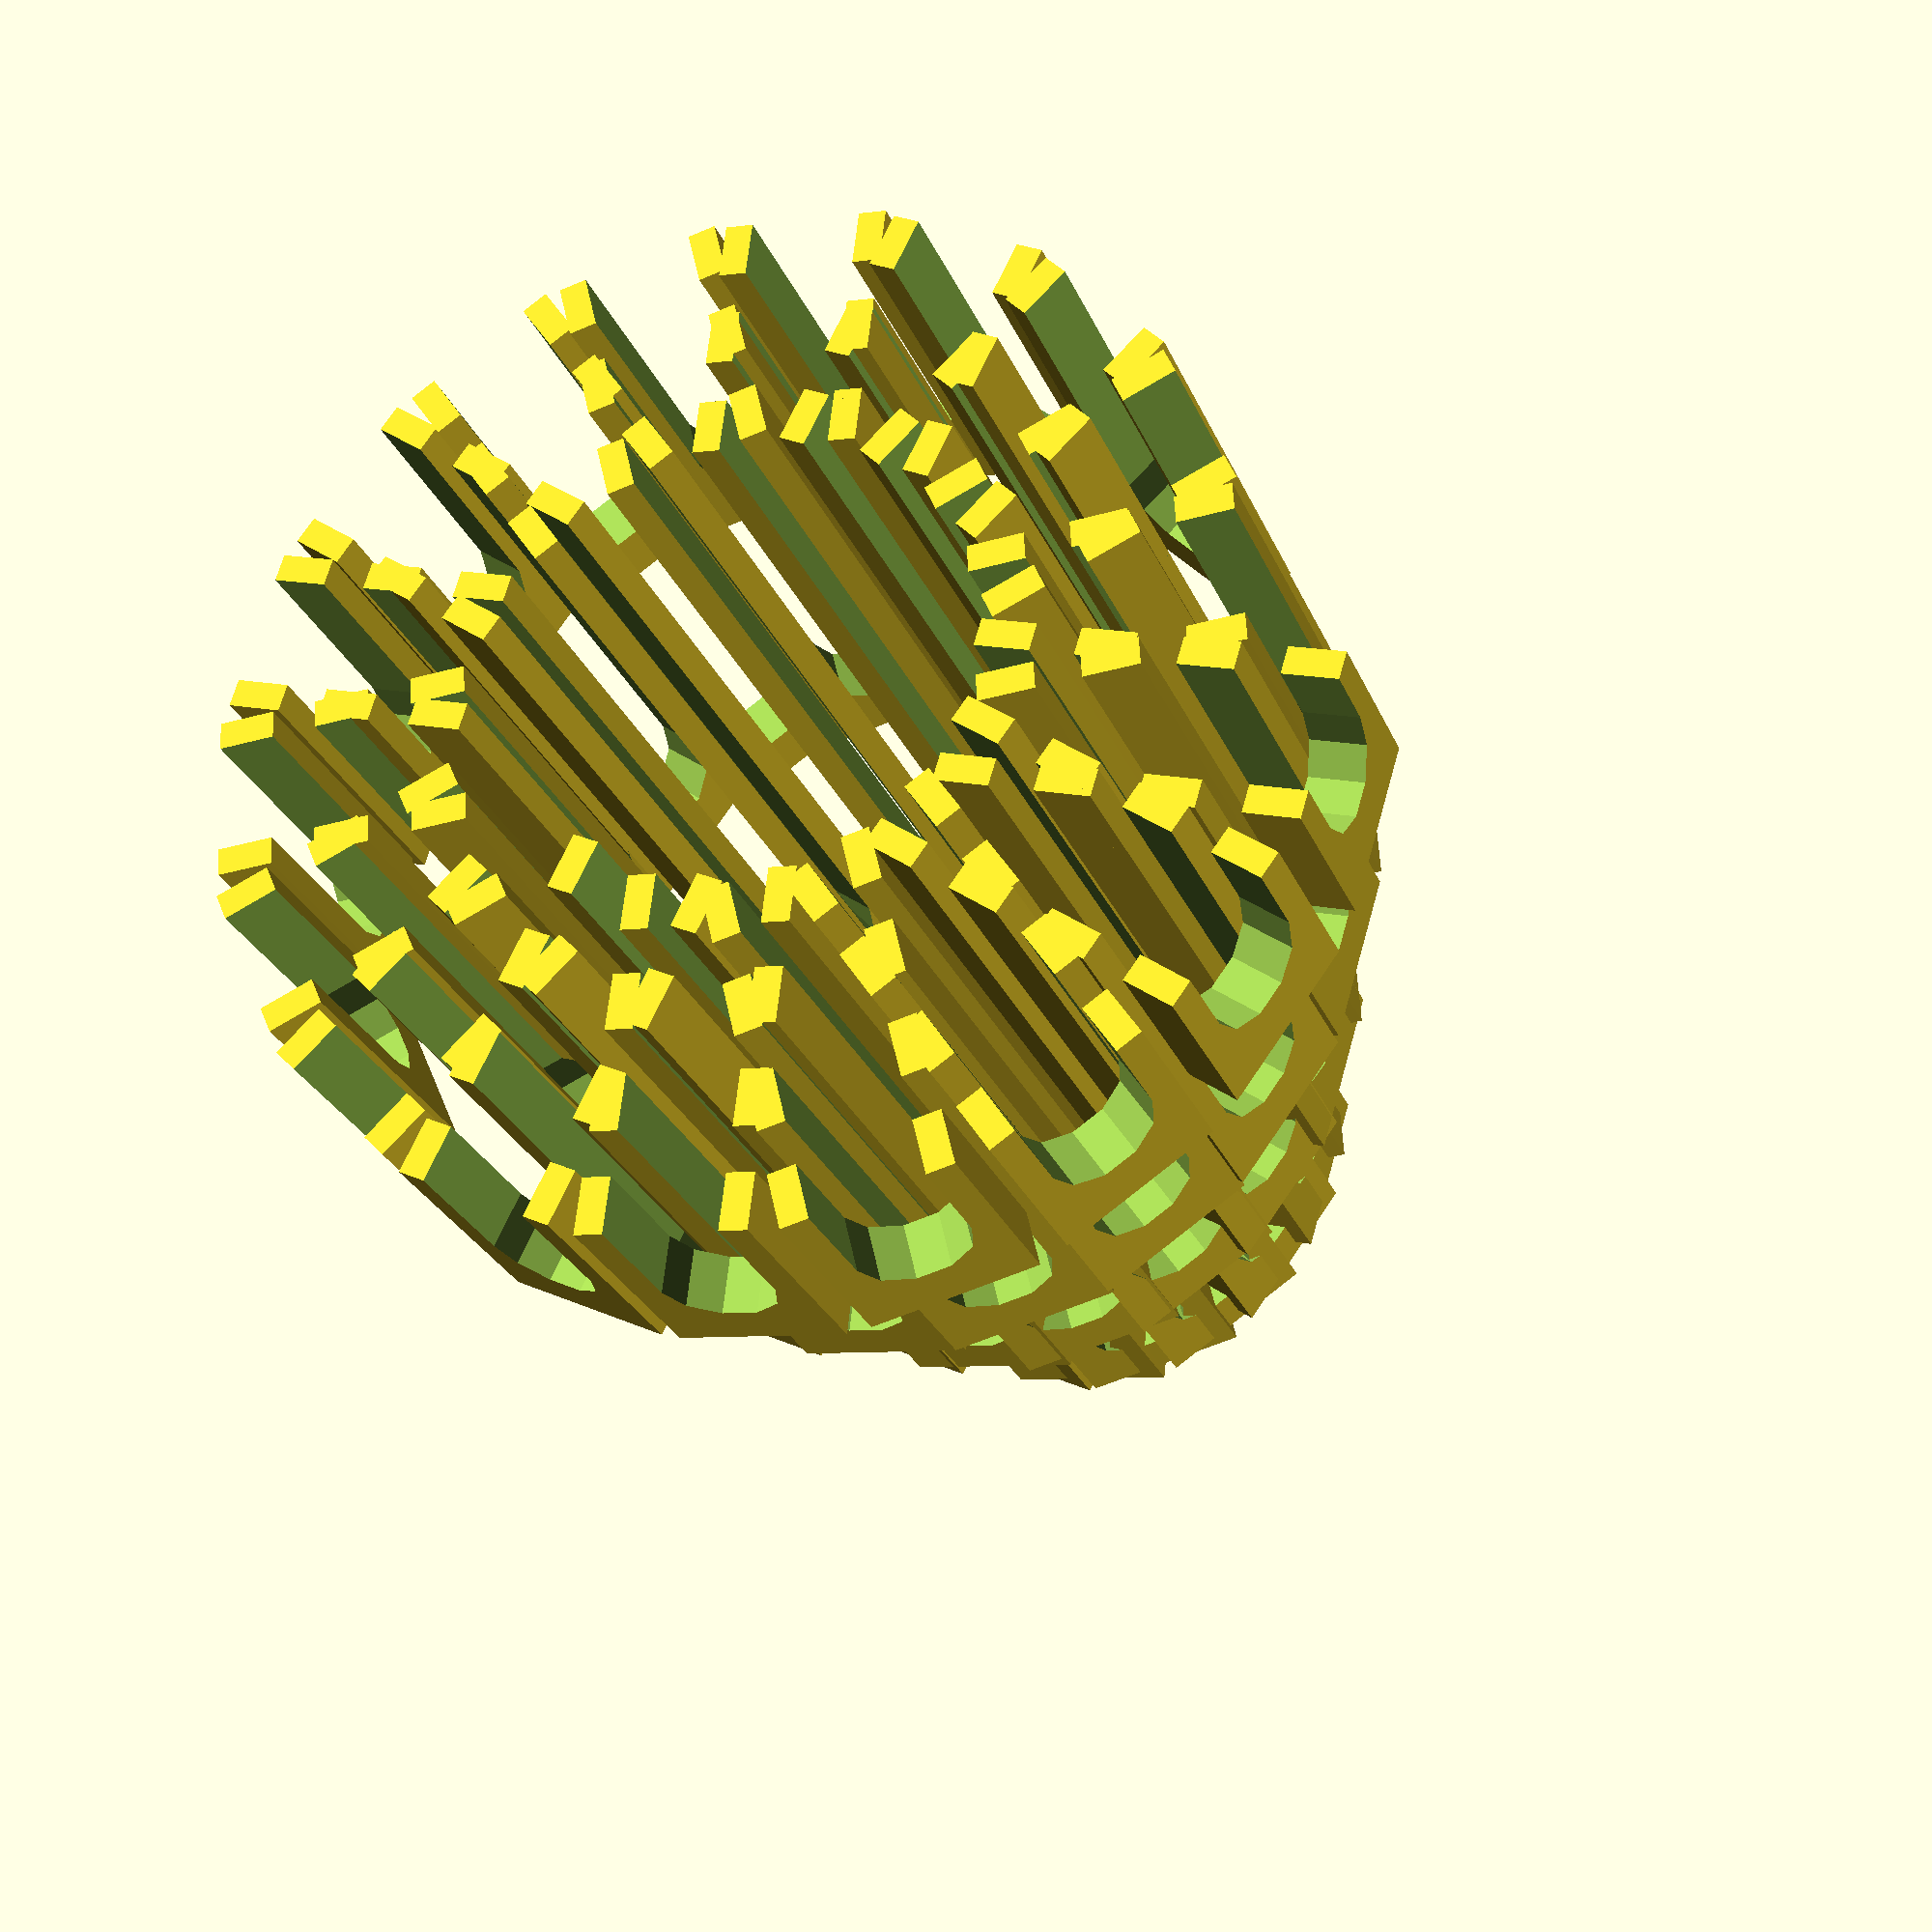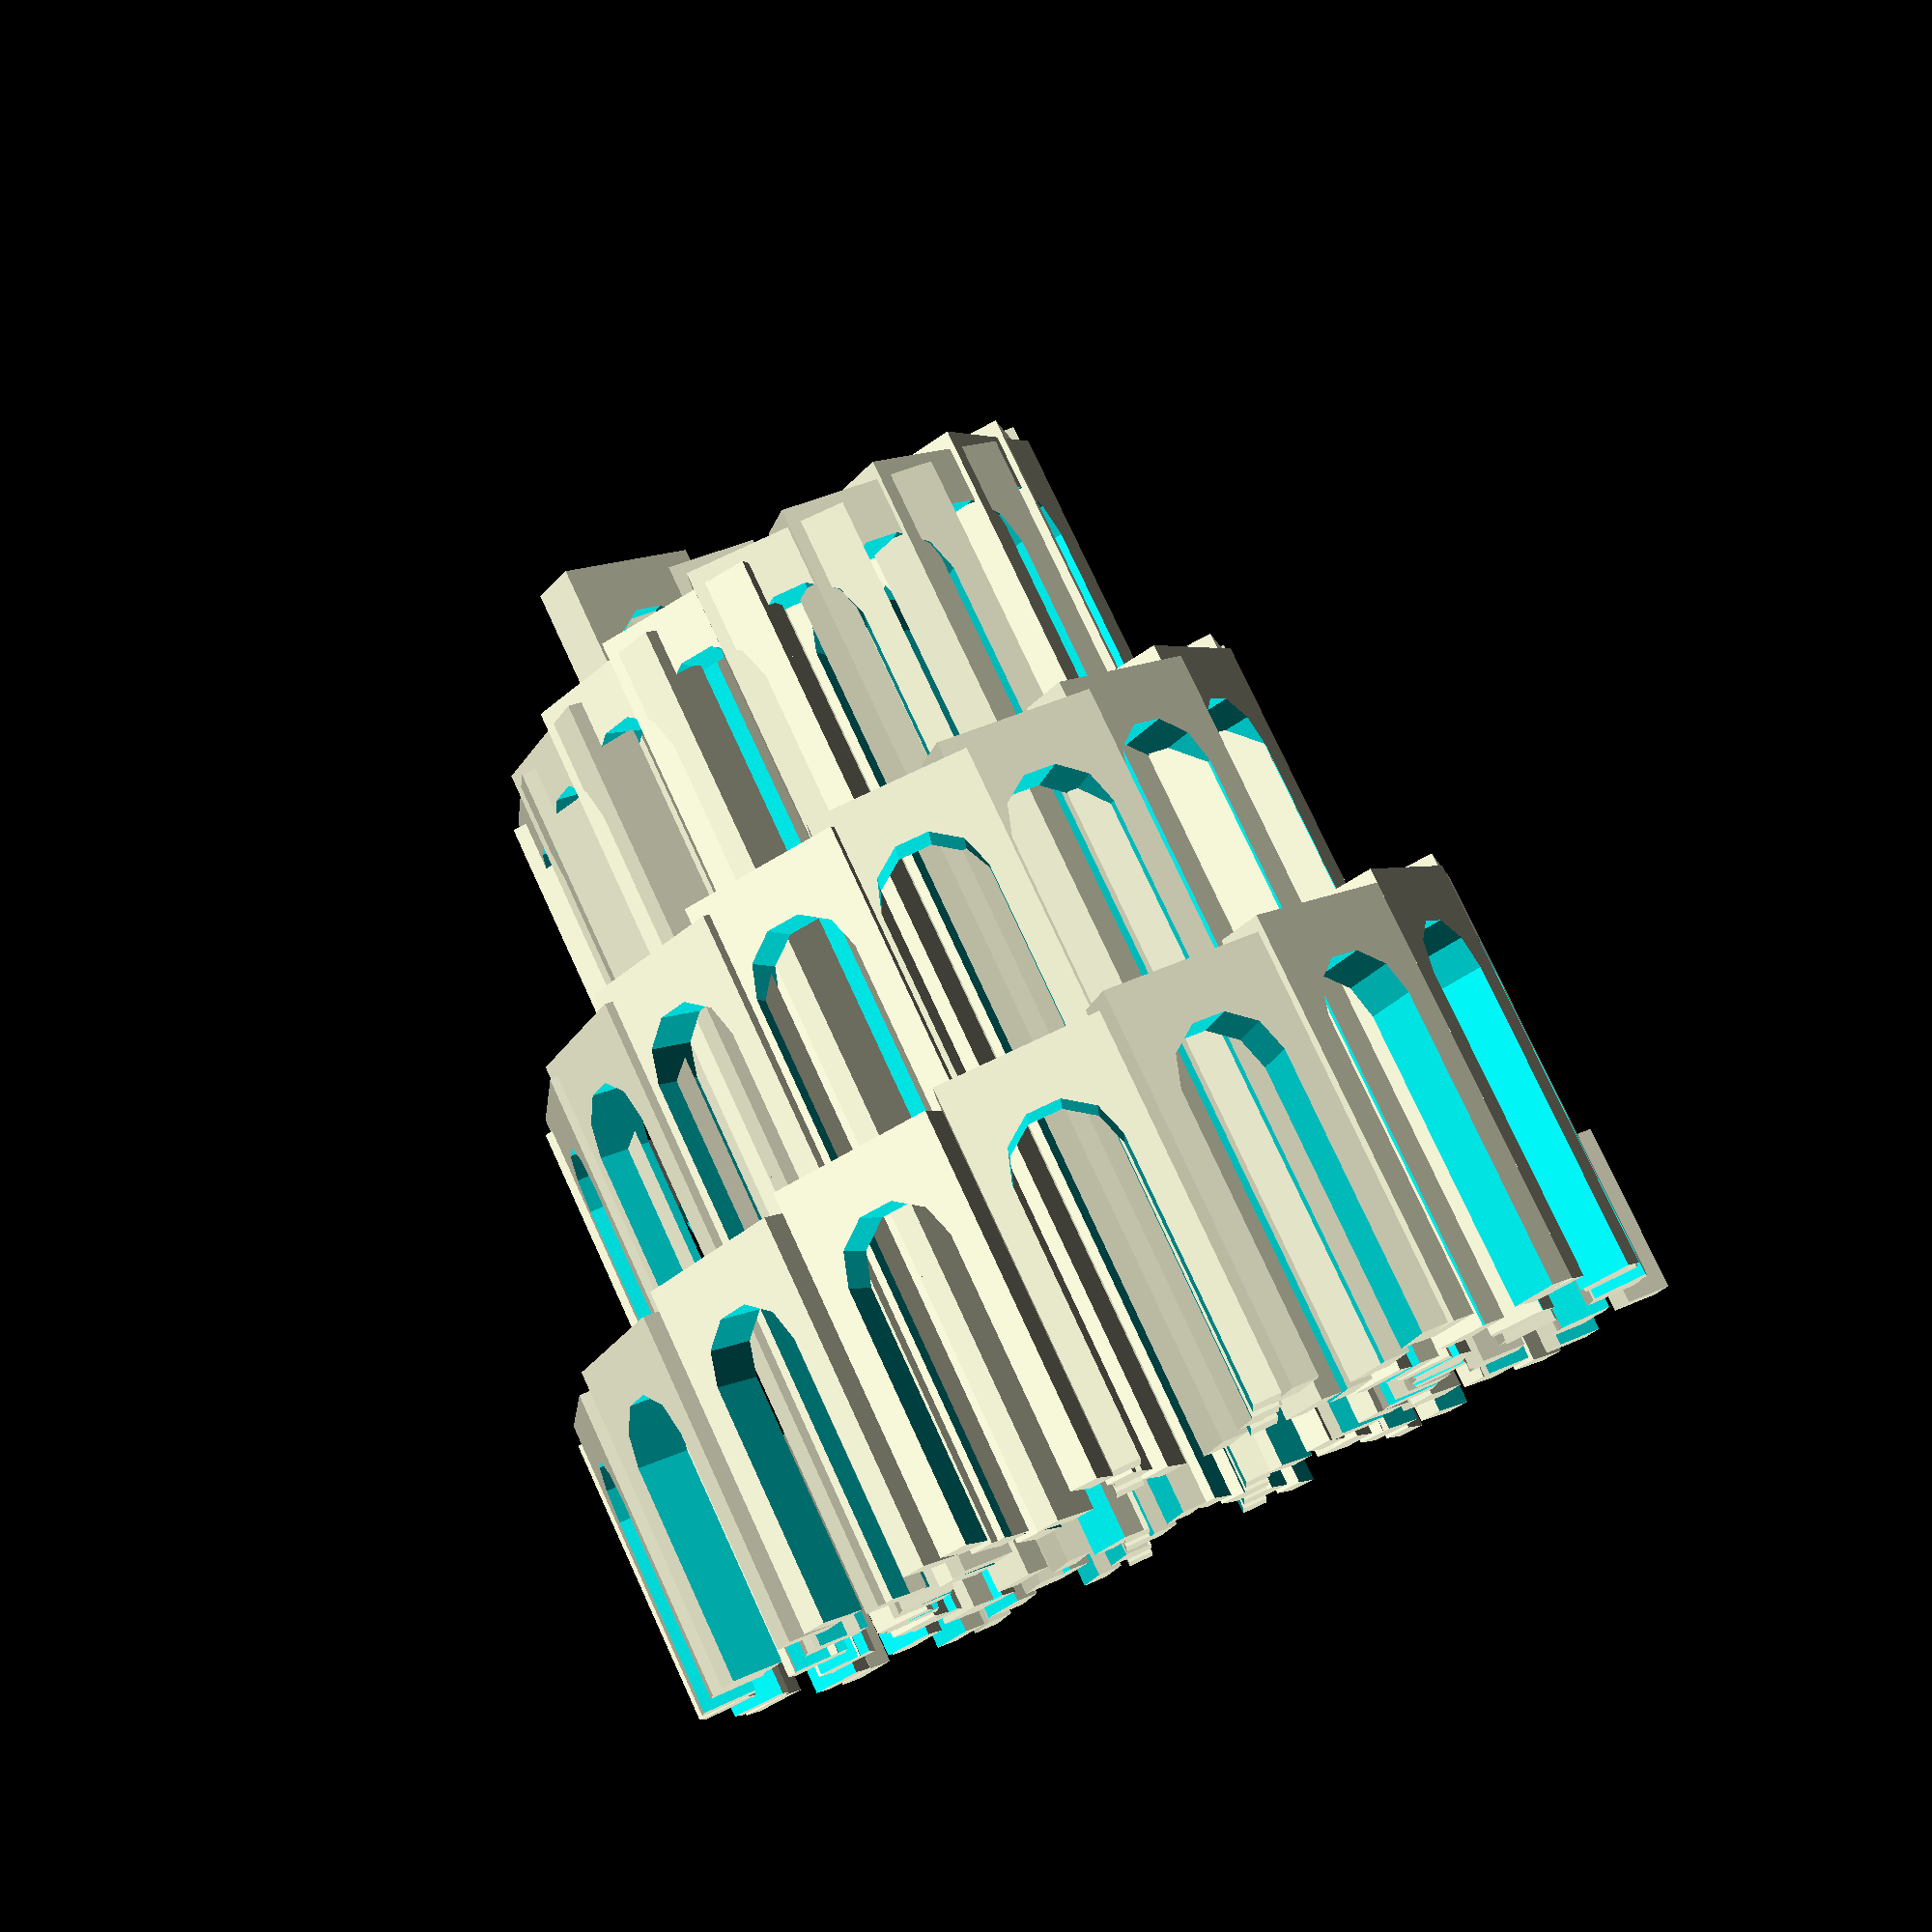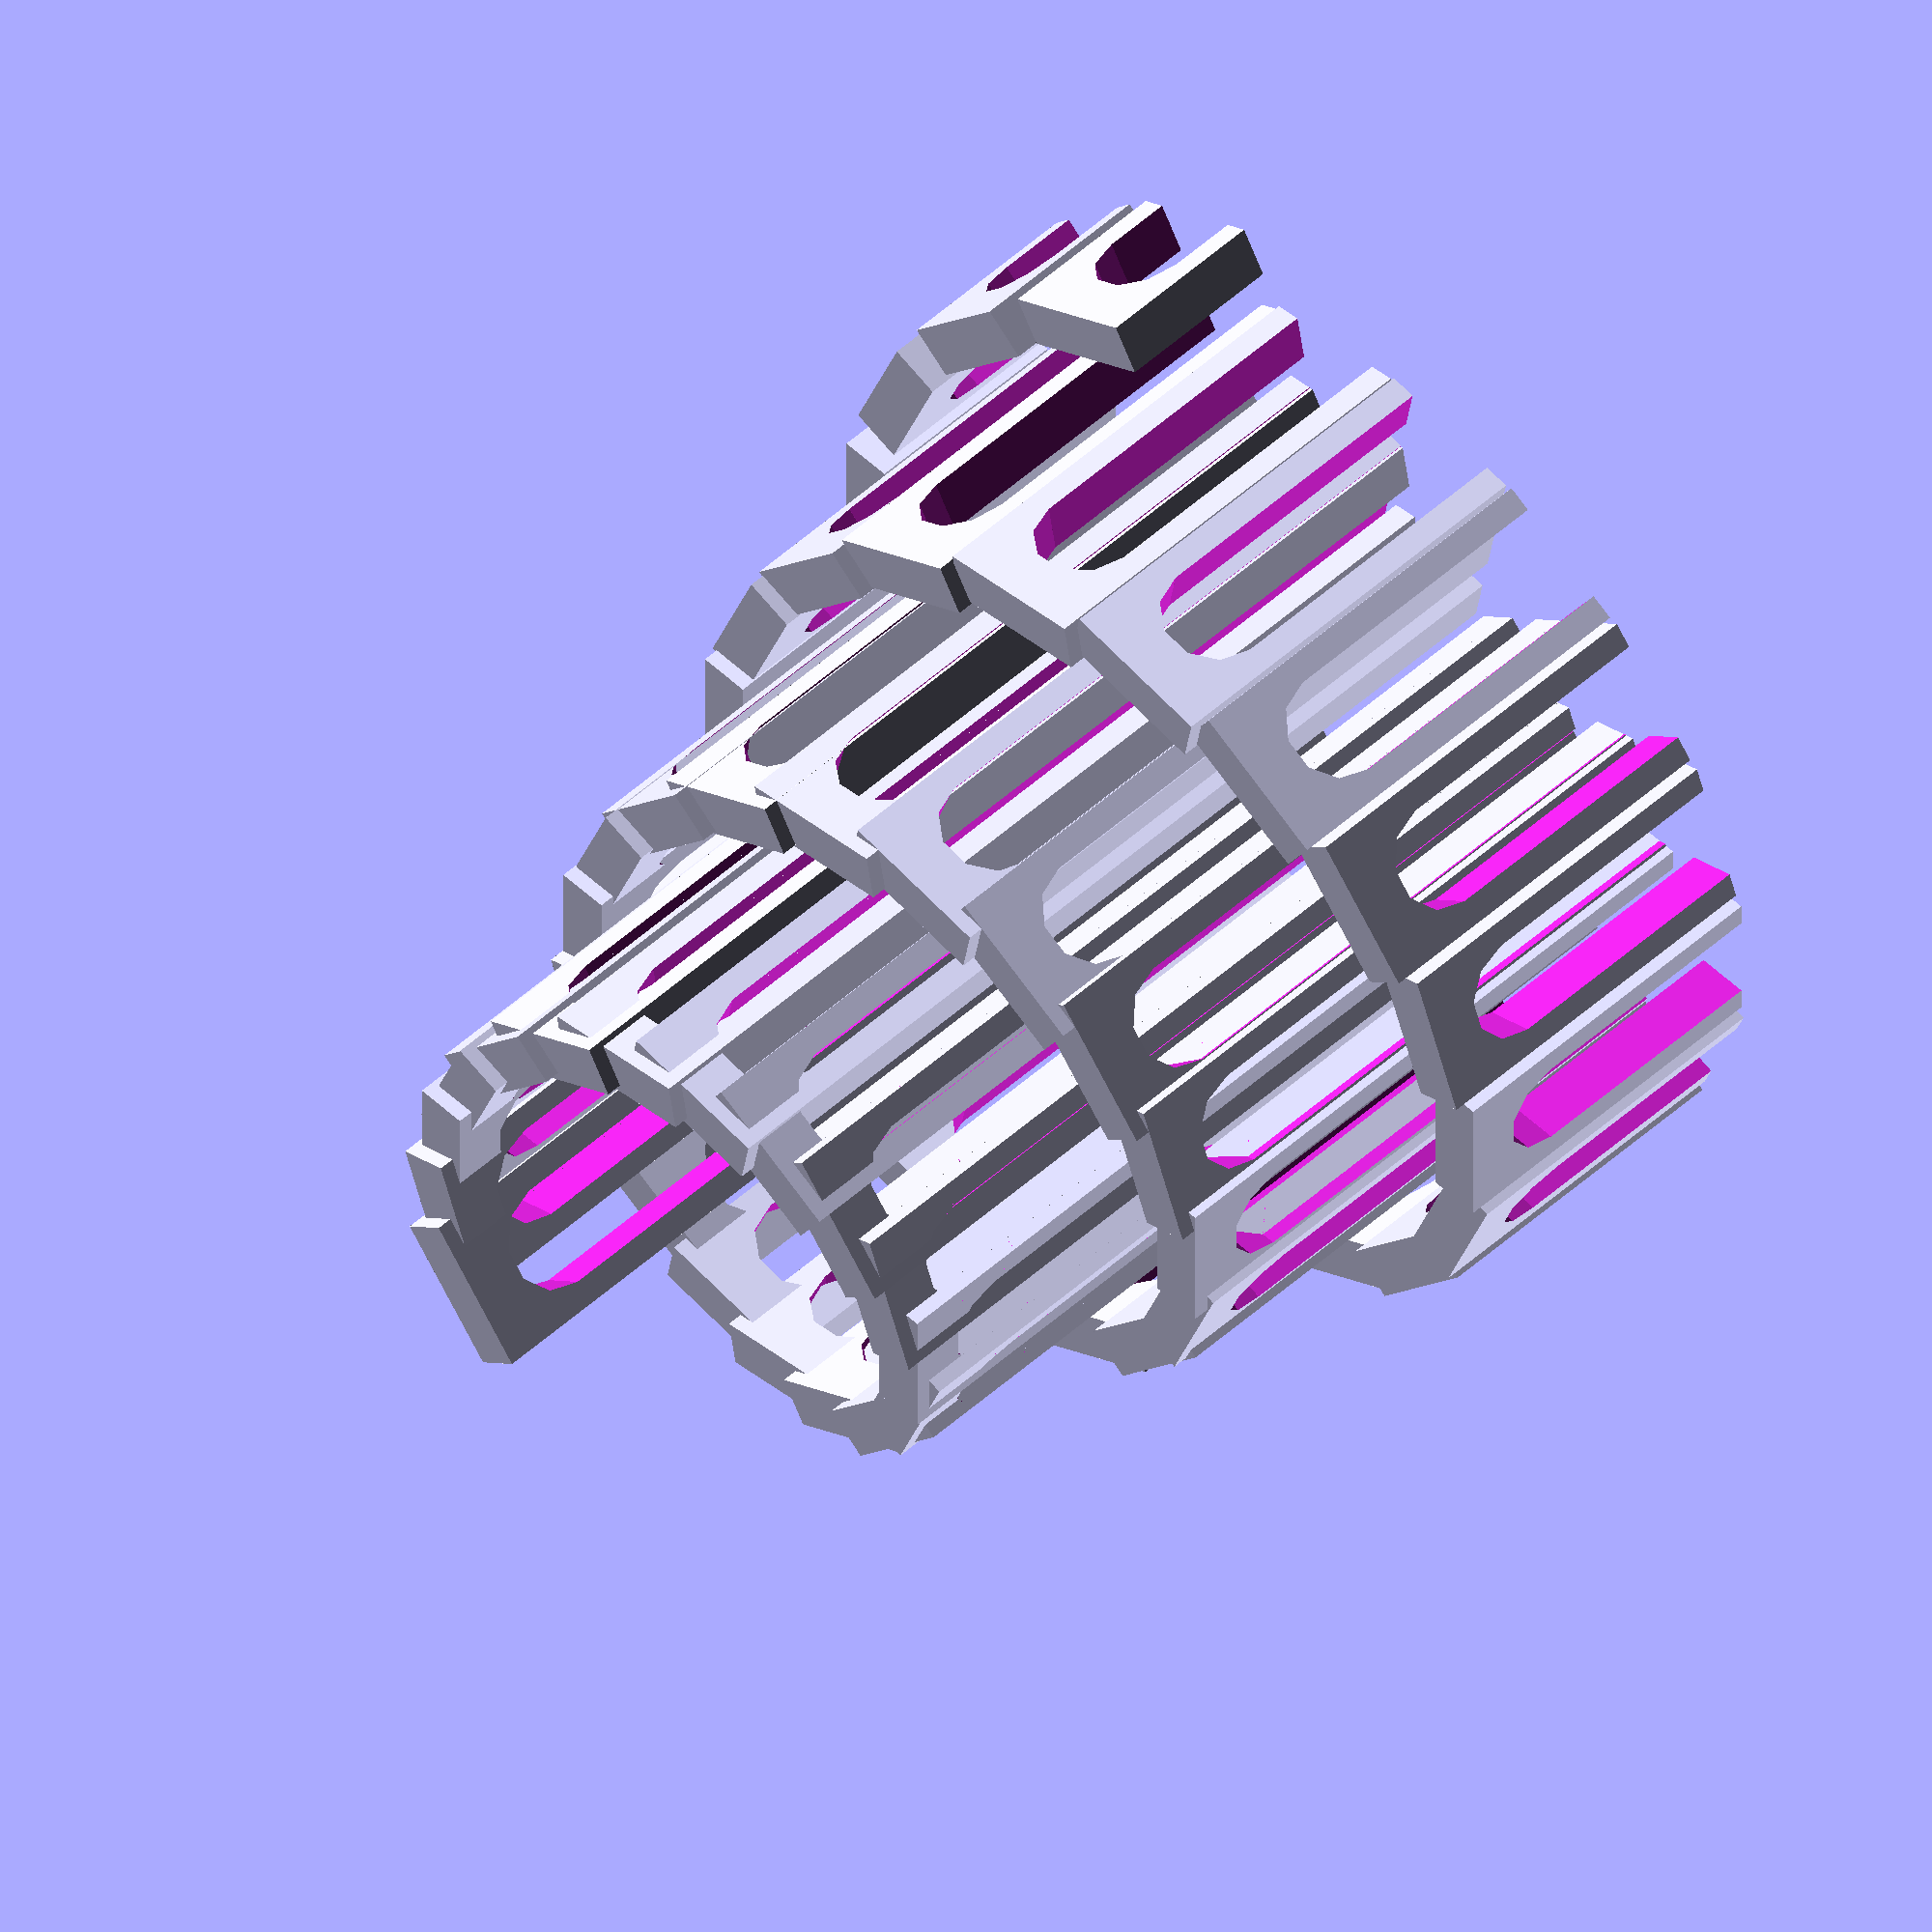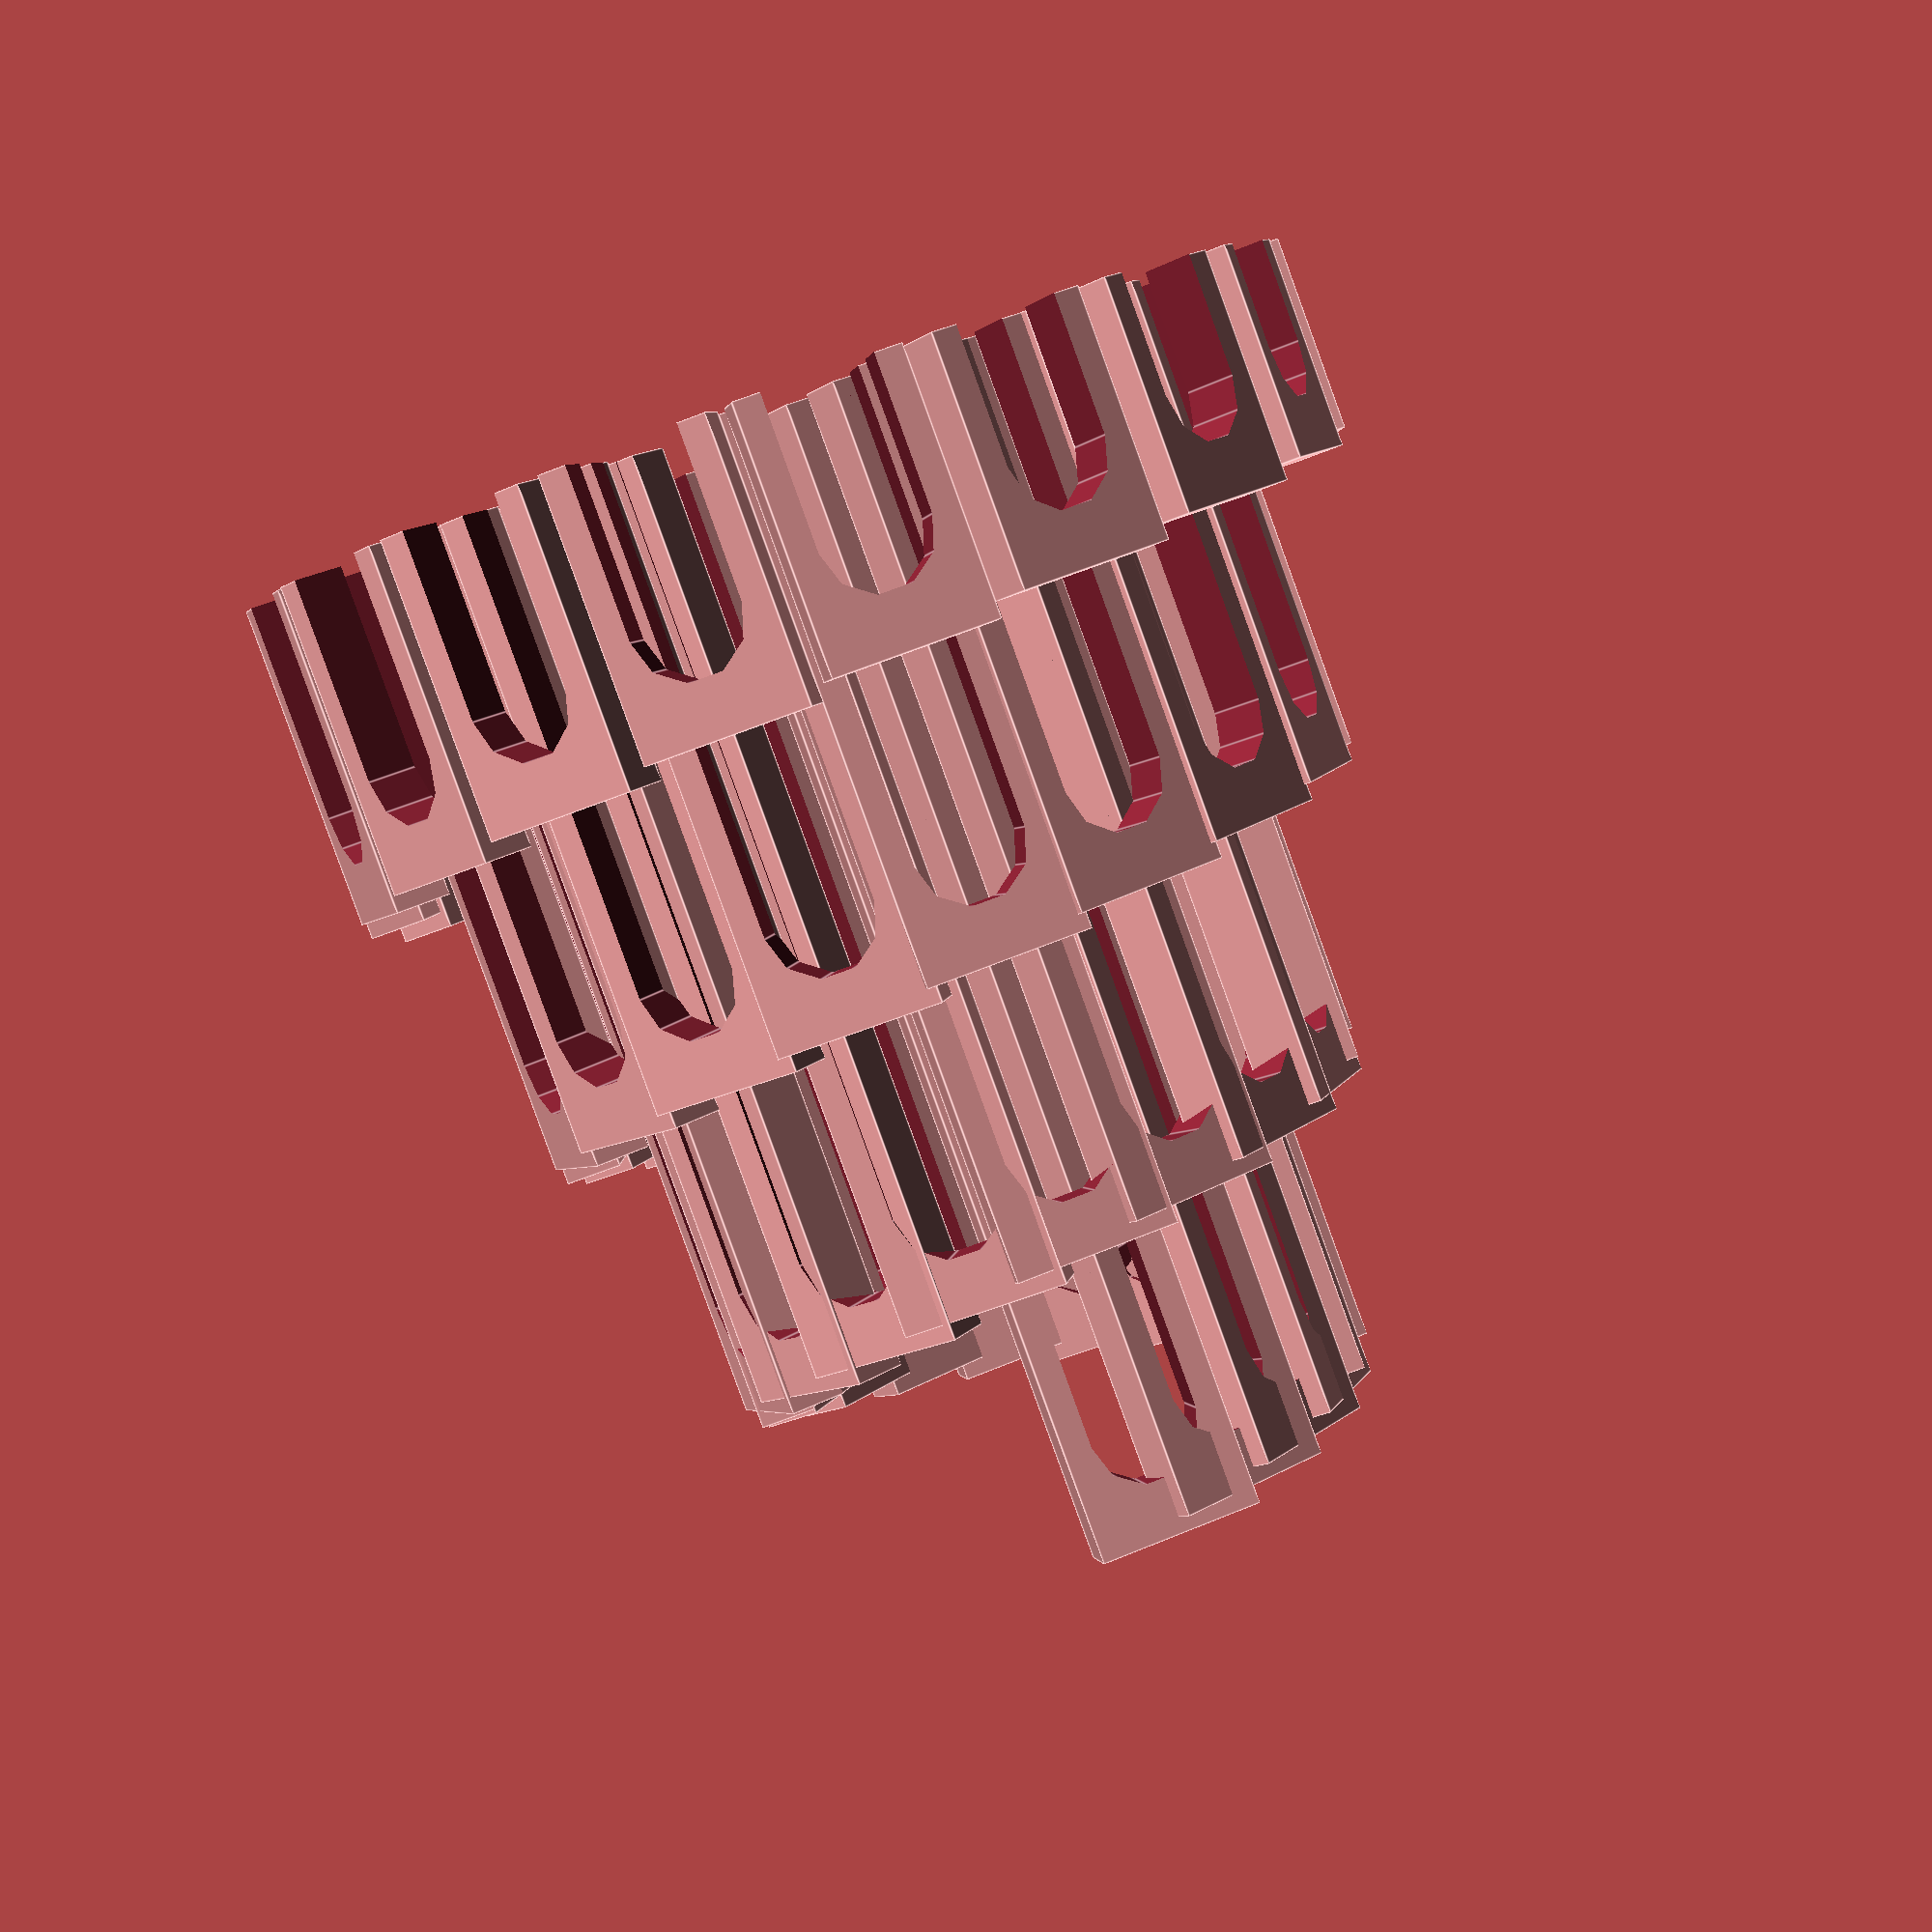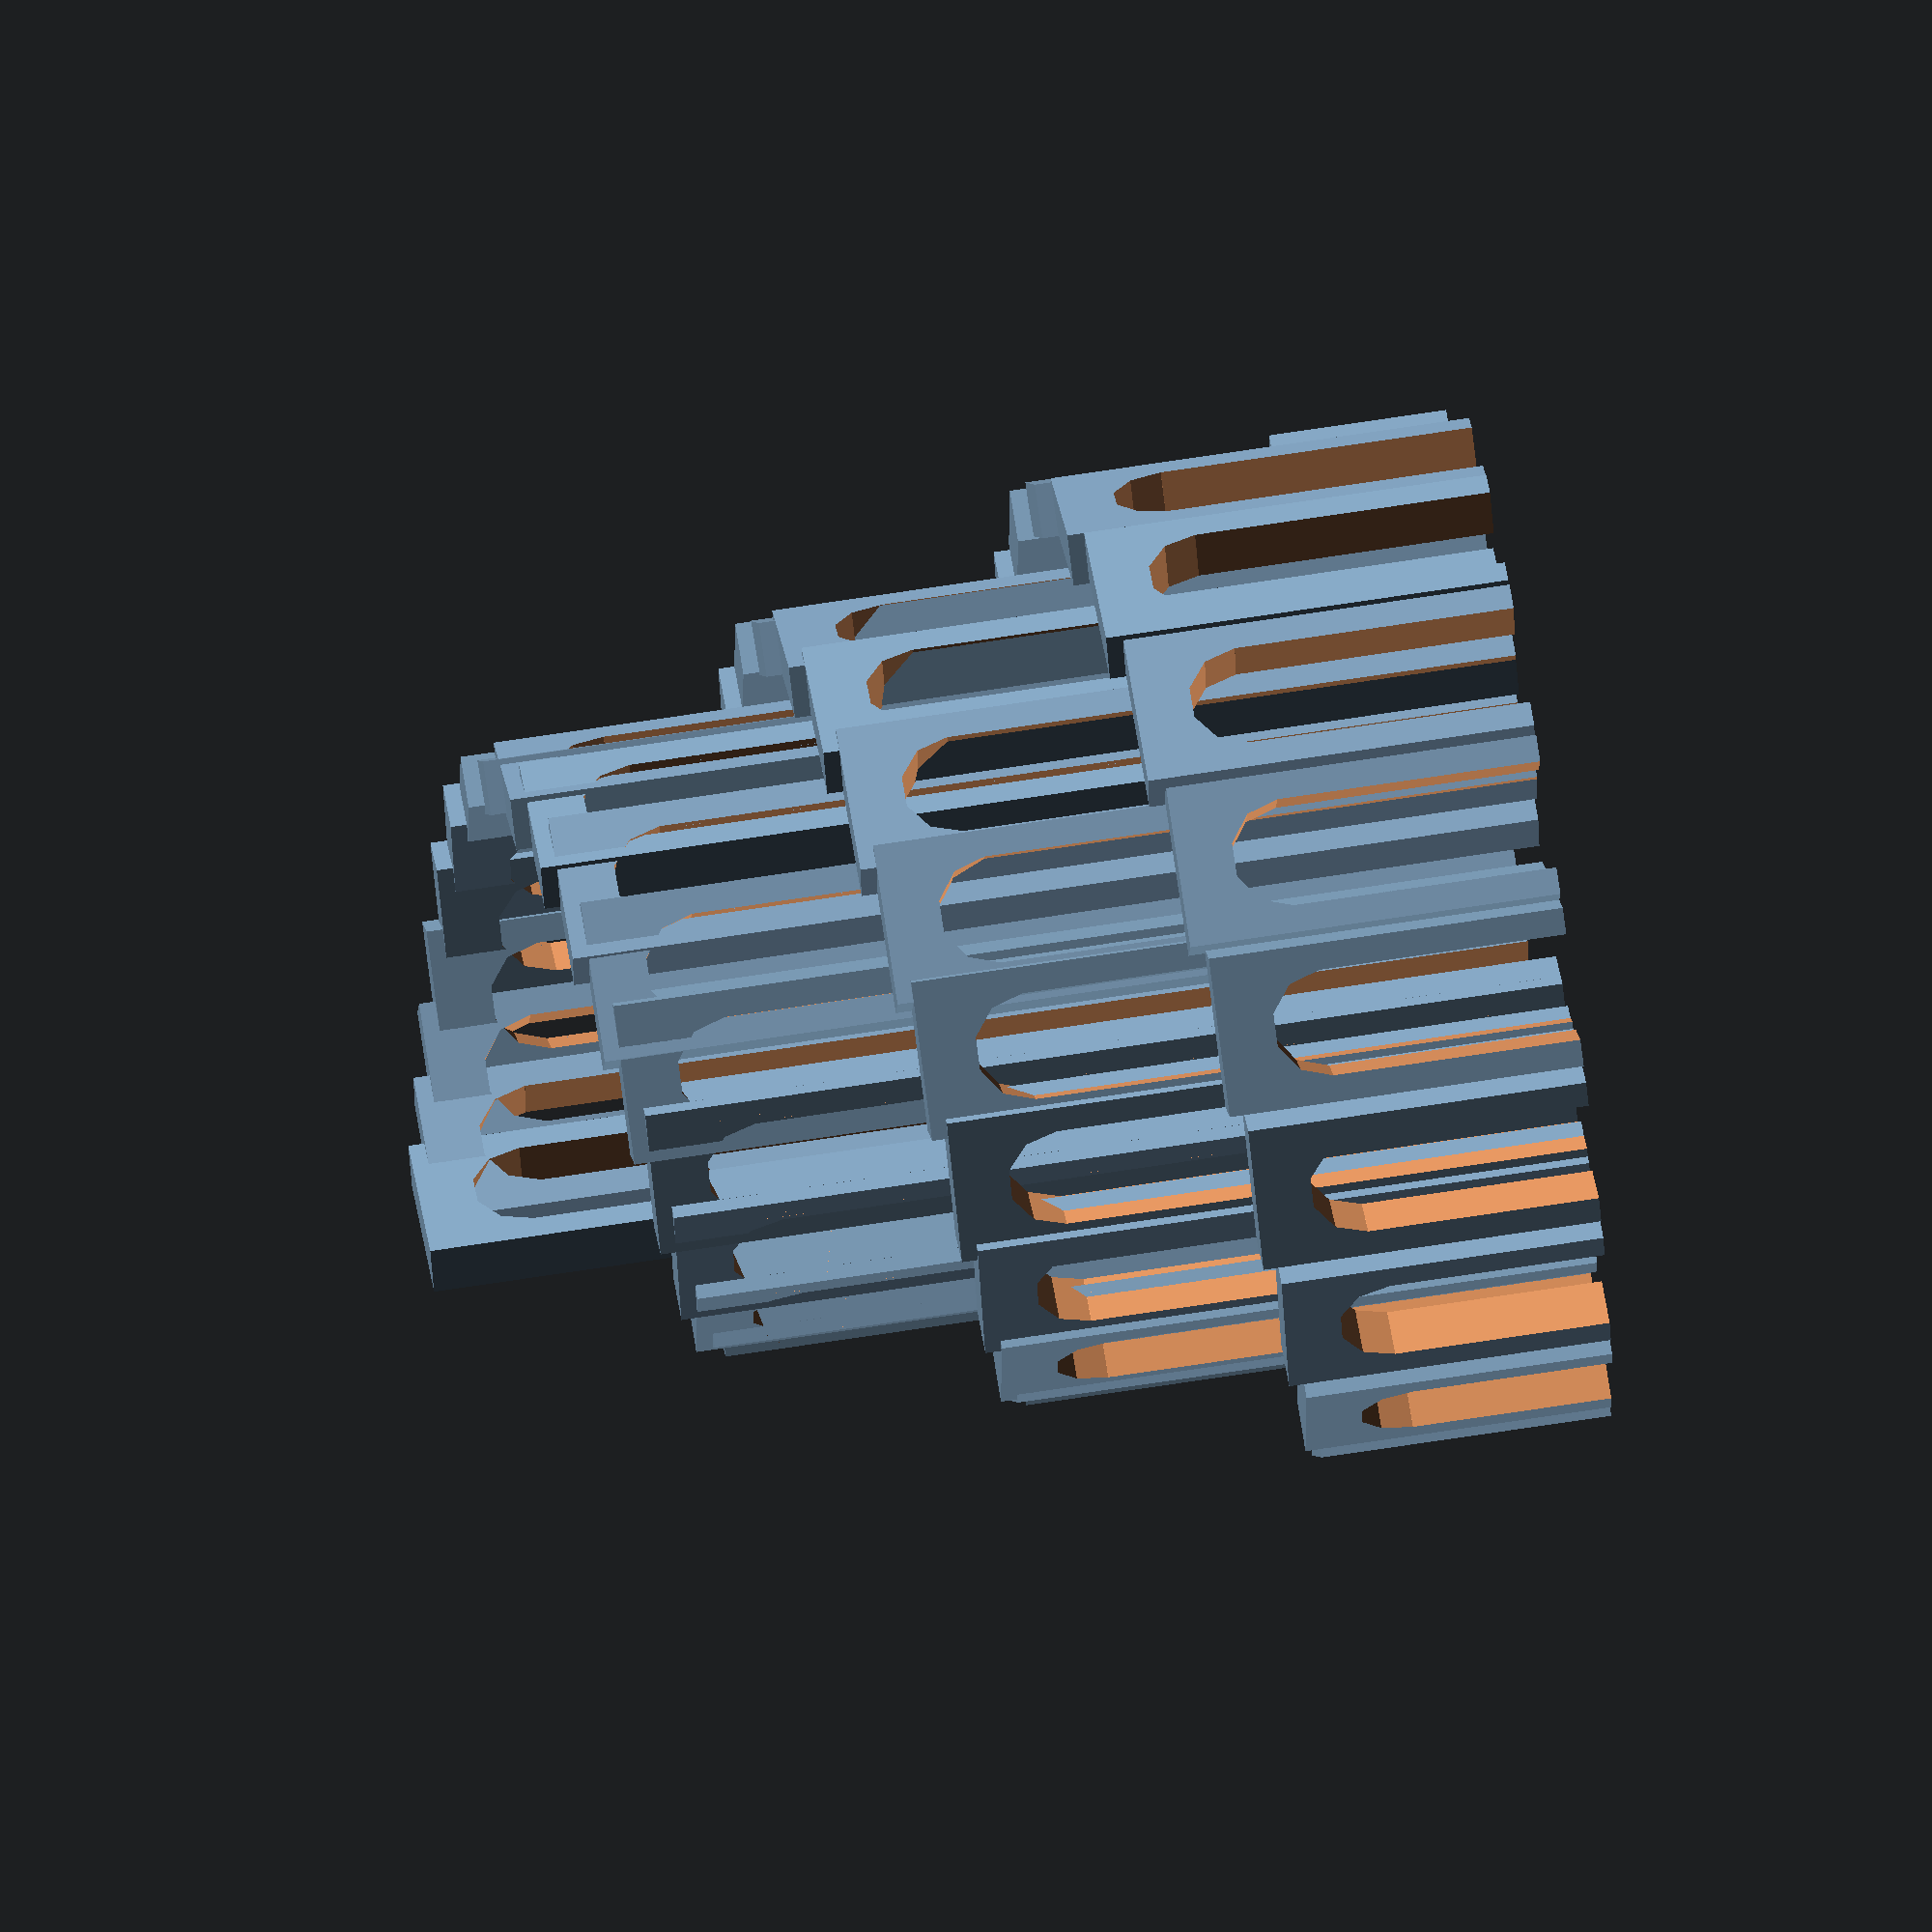
<openscad>
// hi

module arch(height) {
    difference() {
        // main block
        translate([-1.5, -.5, 0]) cube([3,1,height]);

        // block cutout
        translate([-1, -1, -1]) cube([2,2,height-1]);

        // circle cutout
        translate([0,0,height - 2]) 
            rotate([90, 0, 0])
                cylinder(h=2, r = 1, center = true, $fn = 10);
    }
}


for (i=[1:60]) {
    rotate([0,0, i * 20])
     
    translate([0, 10 - i*.1, 0])
        arch(3 + i * .3);
}


</openscad>
<views>
elev=26.9 azim=273.5 roll=199.1 proj=p view=solid
elev=102.8 azim=83.0 roll=24.7 proj=p view=solid
elev=128.2 azim=169.9 roll=134.3 proj=o view=wireframe
elev=266.6 azim=130.2 roll=340.1 proj=p view=edges
elev=291.3 azim=272.3 roll=81.2 proj=o view=solid
</views>
